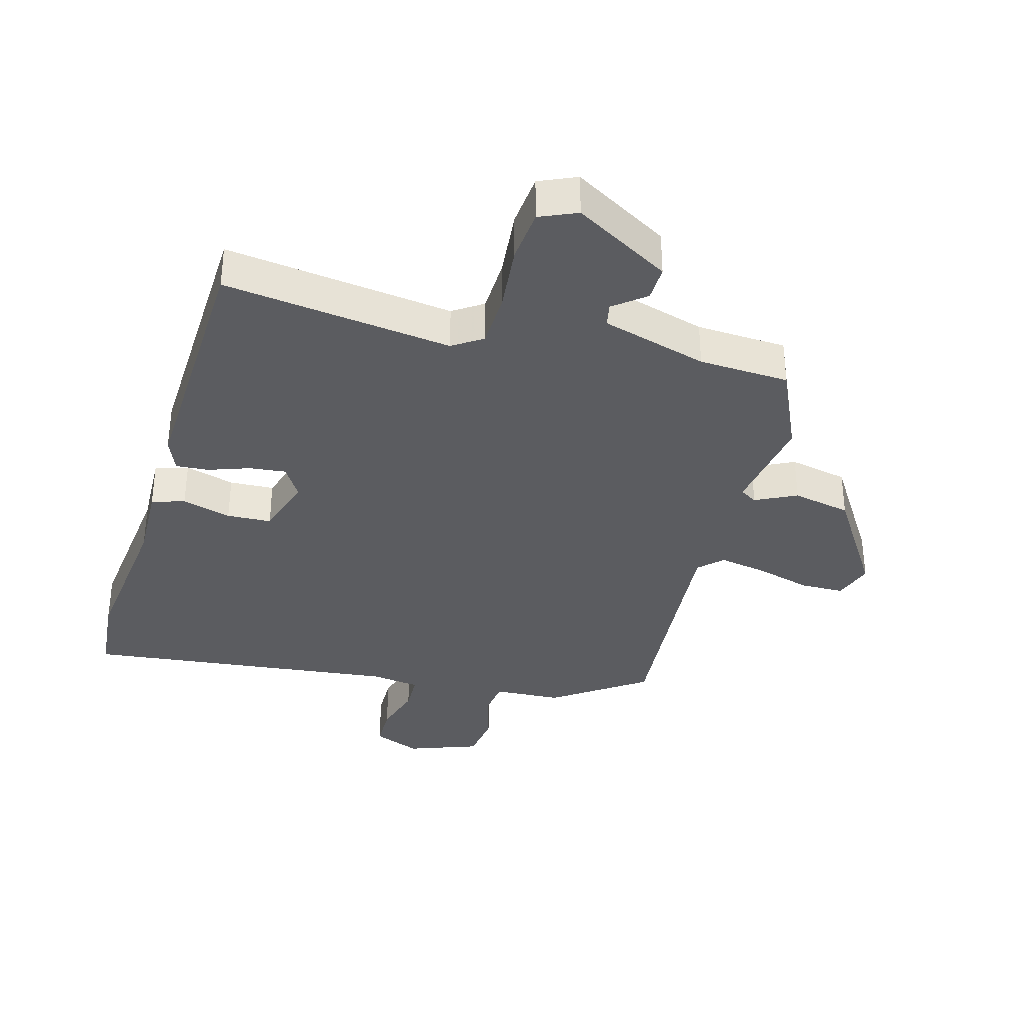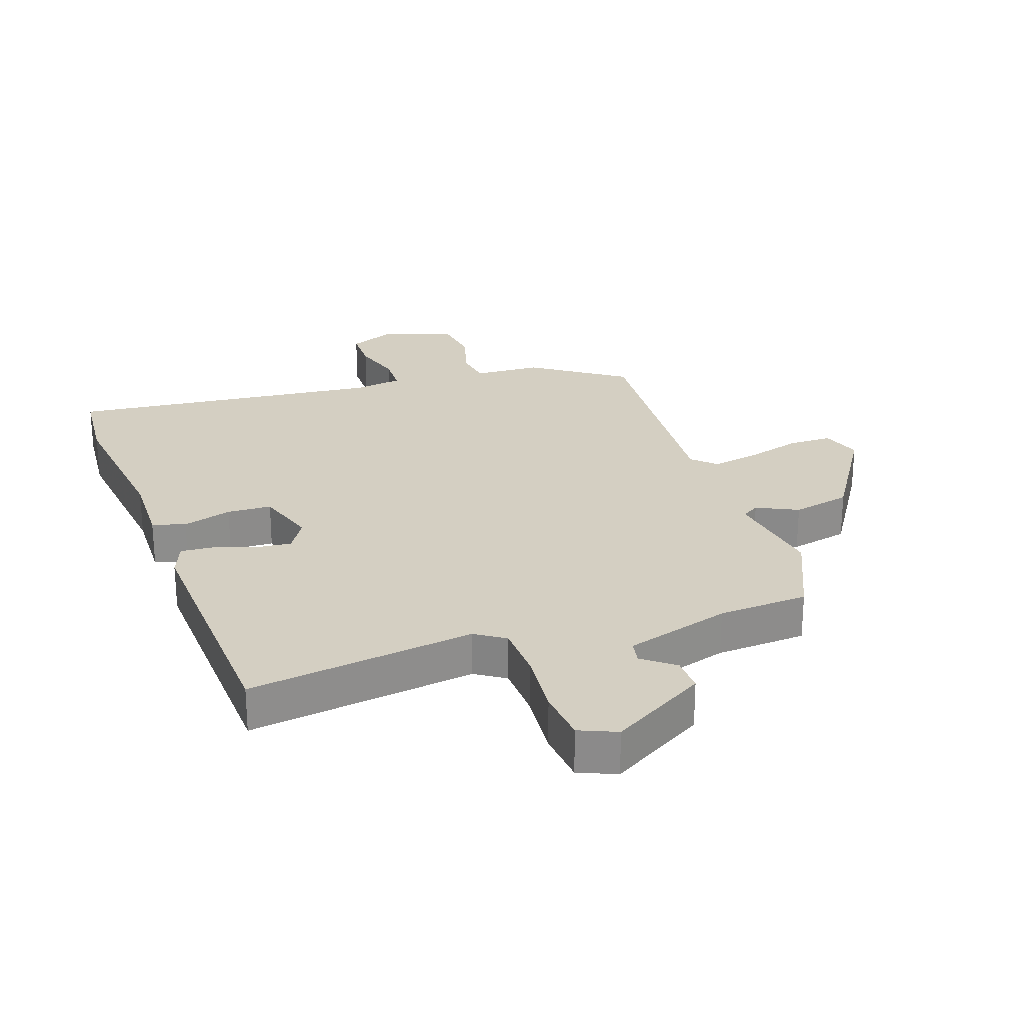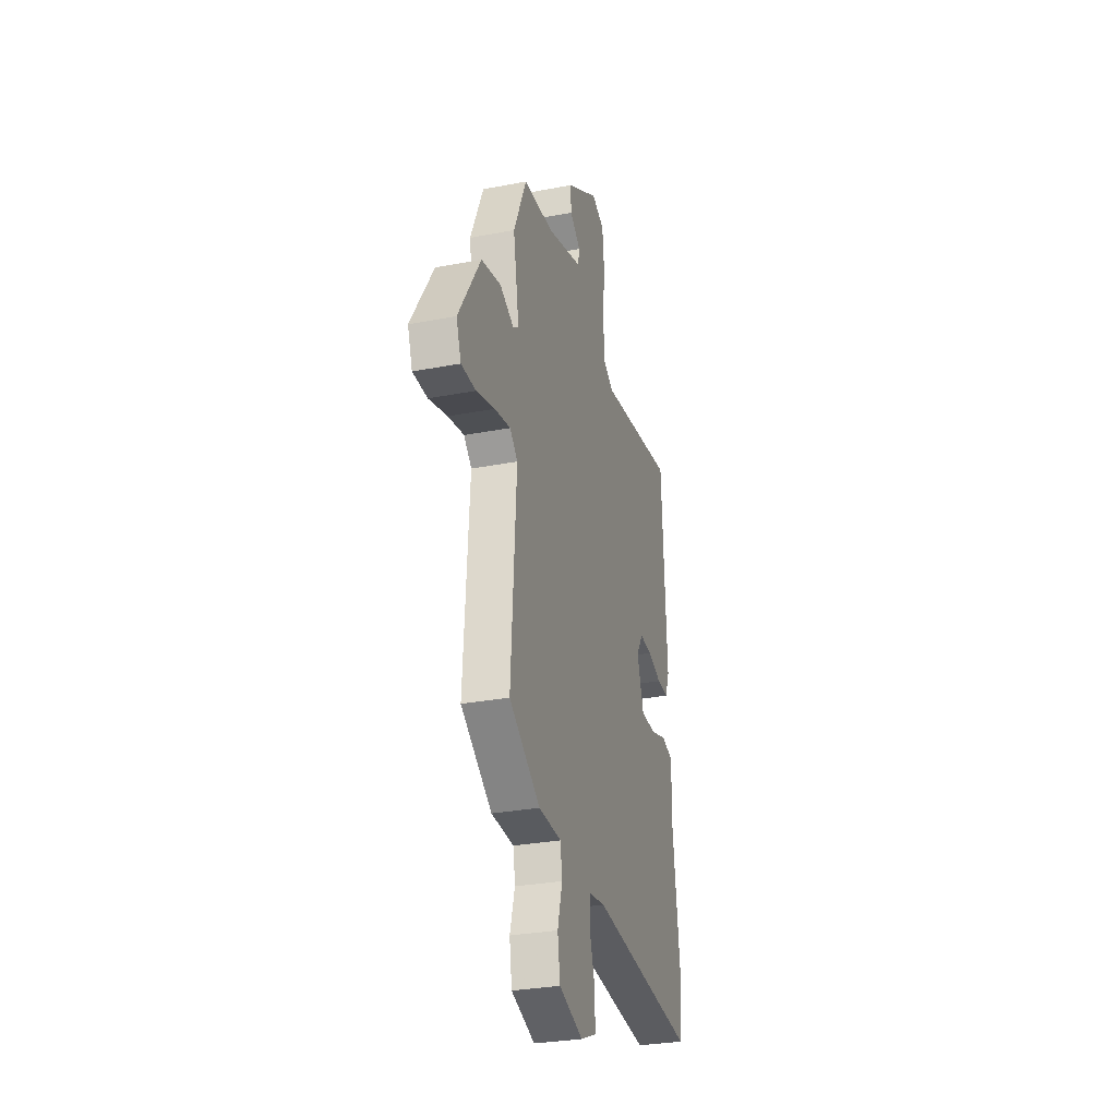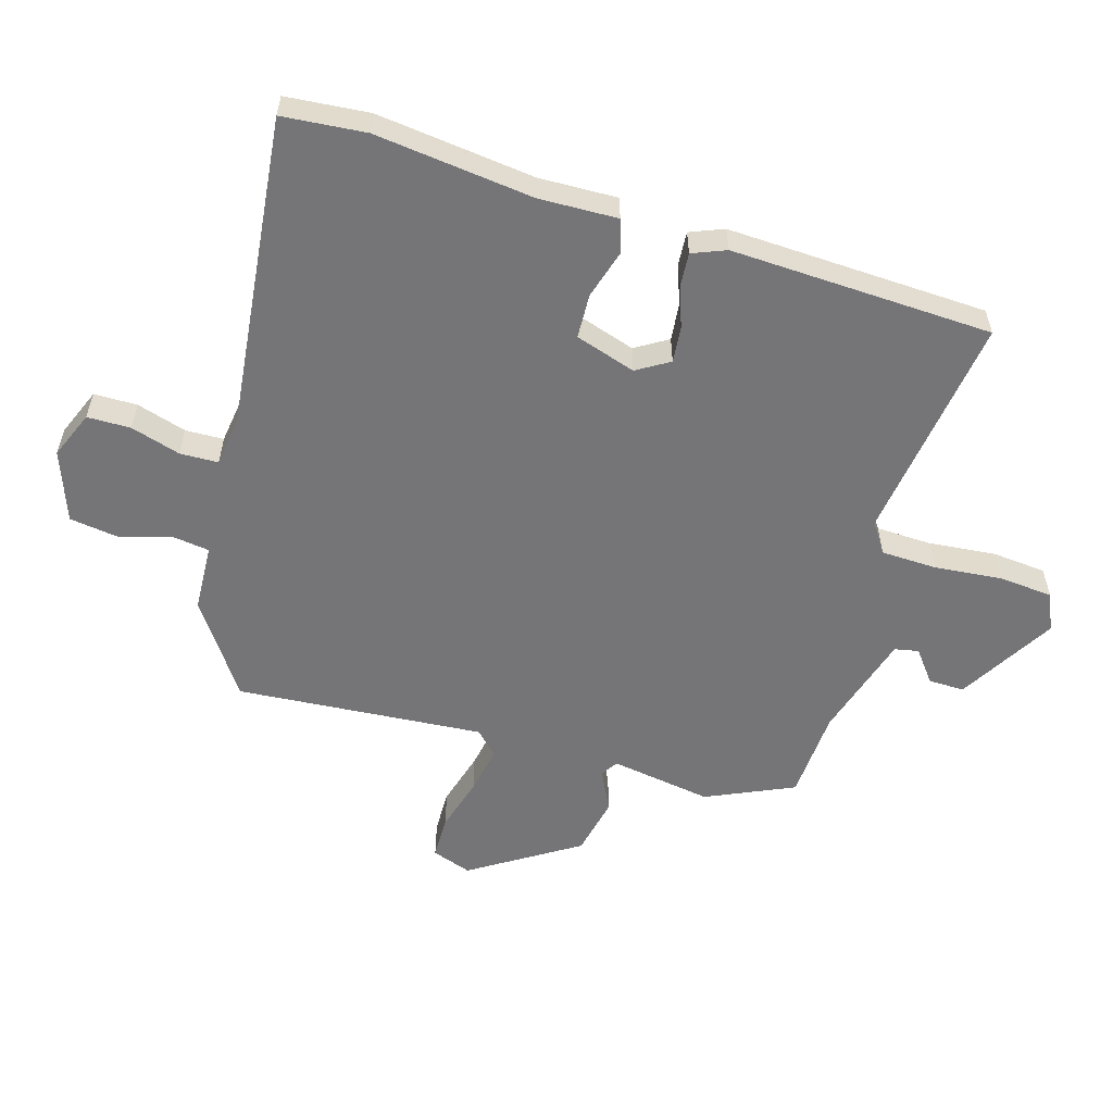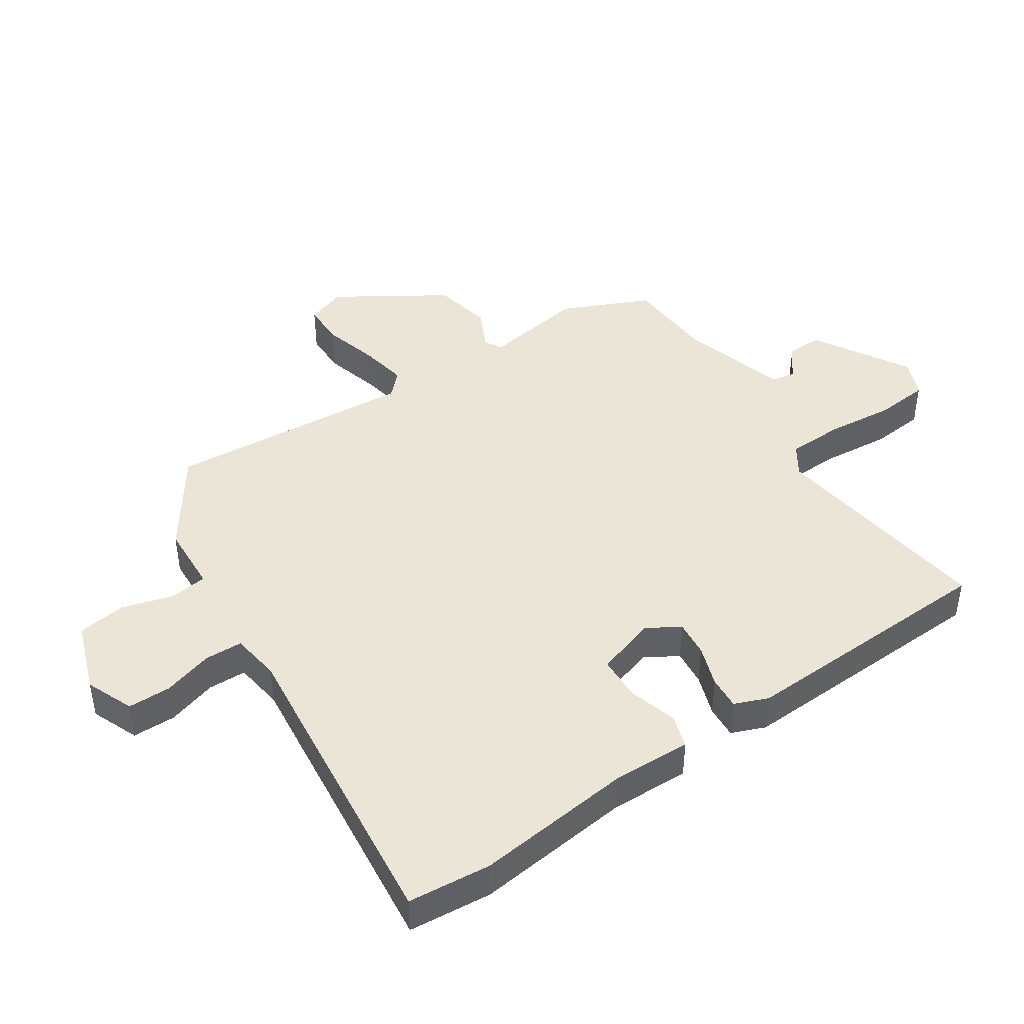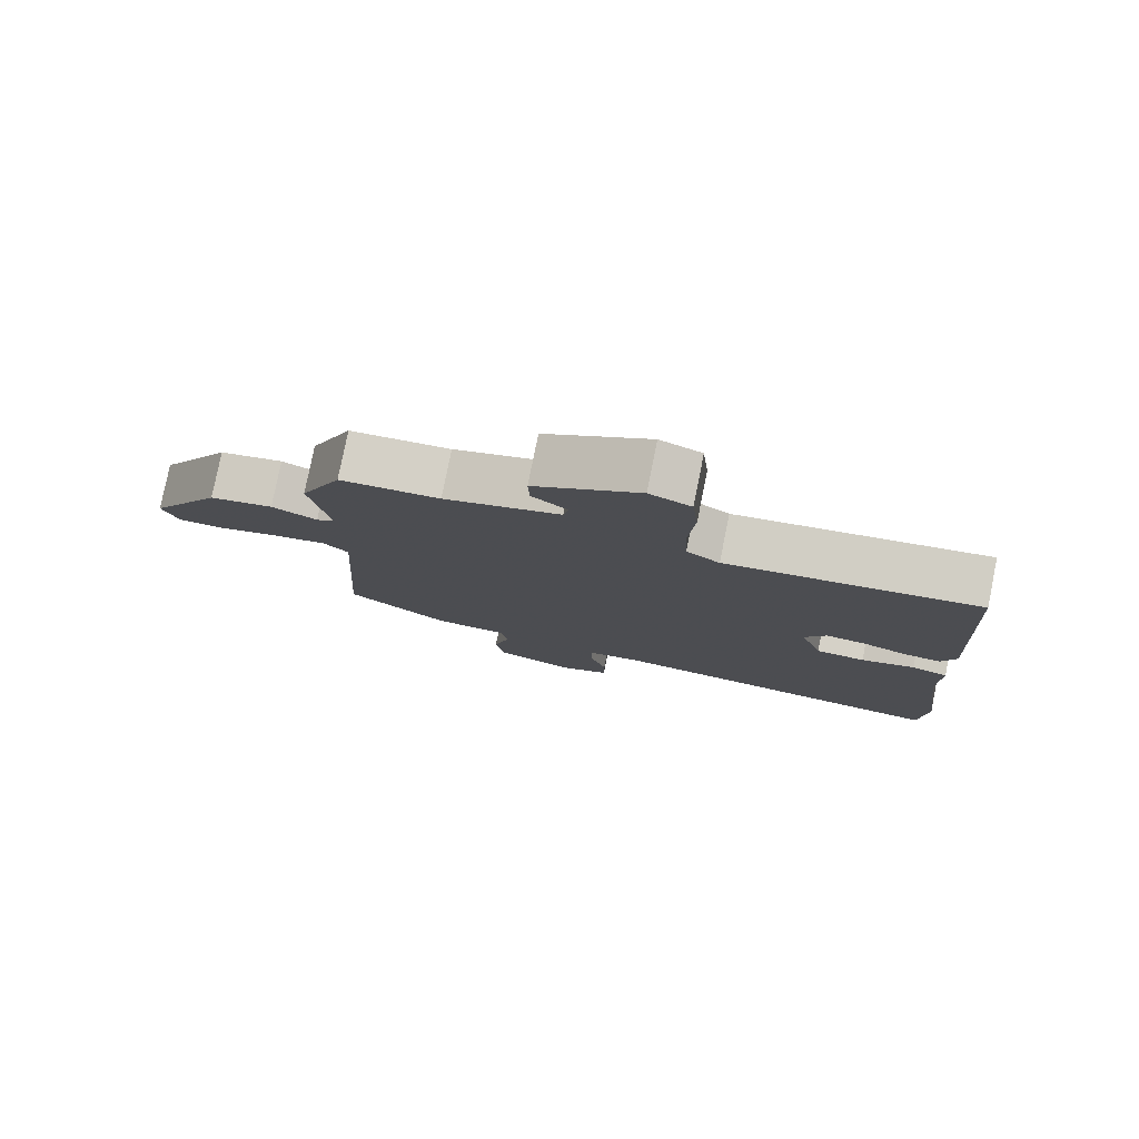
<metadata>
{"format":"obj","ext":"obj","renderer":"f3d","projection":"perspective","resolution":1024,"background":"white","views":[{"elev":-35.2,"azim":-14.6,"up":"+Y"},{"elev":25.8,"azim":-18.6,"up":"+Y"},{"elev":-29.9,"azim":105.7,"up":"+Z"},{"elev":-56.6,"azim":-105.8,"up":"+Y"},{"elev":44.0,"azim":-123.0,"up":"+Y"},{"elev":79.2,"azim":-168.6,"up":"+Z"}]}
</metadata>
<code>
v -0.445 0.07 0.516
v -0.082 0.07 0.462
v -0.034 0.07 0.493
v -0.03 0.07 0.582
v -0.039 0.07 0.69
v -0.03 0.07 0.776
v 0.03 0.07 0.801
v 0.182 0.07 0.709
v 0.18 0.07 0.652
v 0.129 0.07 0.613
v 0.136 0.07 0.575
v 0.304 0.07 0.523
v 0.448 0.07 0.513
v 0.509 0.07 0.373
v 0.481 0.07 0.211
v 0.508 0.07 0.194
v 0.574 0.07 0.225
v 0.667 0.07 0.204
v 0.773 0.07 0.032
v 0.75 0.07 -0.031
v 0.681 0.07 -0.031
v 0.593 0.07 -0.005
v 0.517 0.07 0.01
v 0.48 0.07 -0.025
v 0.505 0.07 -0.42
v 0.357 0.07 -0.52
v 0.249 0.07 -0.524
v 0.24 0.07 -0.583
v 0.263 0.07 -0.666
v 0.251 0.07 -0.743
v 0.138 0.07 -0.782
v 0.063 0.07 -0.75
v 0.063 0.07 -0.681
v 0.088 0.07 -0.602
v 0.087 0.07 -0.541
v 0.009 0.07 -0.529
v -0.494 0.07 -0.577
v -0.504 0.07 -0.444
v -0.471 0.07 -0.192
v -0.473 0.07 -0.067
v -0.42 0.07 -0.051
v -0.342 0.07 -0.075
v -0.271 0.07 -0.073
v -0.239 0.07 0.023
v -0.27 0.07 0.075
v -0.328 0.07 0.07
v -0.394 0.07 0.048
v -0.447 0.07 0.045
v -0.468 0.07 0.099
v -0.445 0 0.516
v -0.082 0 0.462
v -0.034 0 0.493
v -0.03 0 0.582
v -0.039 0 0.69
v -0.03 0 0.776
v 0.03 0 0.801
v 0.182 0 0.709
v 0.18 0 0.652
v 0.129 0 0.613
v 0.136 0 0.575
v 0.304 0 0.523
v 0.448 0 0.513
v 0.509 0 0.373
v 0.481 0 0.211
v 0.508 0 0.194
v 0.574 0 0.225
v 0.667 0 0.204
v 0.773 0 0.032
v 0.75 0 -0.031
v 0.681 0 -0.031
v 0.593 0 -0.005
v 0.517 0 0.01
v 0.48 0 -0.025
v 0.505 0 -0.42
v 0.357 0 -0.52
v 0.249 0 -0.524
v 0.24 0 -0.583
v 0.263 0 -0.666
v 0.251 0 -0.743
v 0.138 0 -0.782
v 0.063 0 -0.75
v 0.063 0 -0.681
v 0.088 0 -0.602
v 0.087 0 -0.541
v 0.009 0 -0.529
v -0.494 0 -0.577
v -0.504 0 -0.444
v -0.471 0 -0.192
v -0.473 0 -0.067
v -0.42 0 -0.051
v -0.342 0 -0.075
v -0.271 0 -0.073
v -0.239 0 0.023
v -0.27 0 0.075
v -0.328 0 0.07
v -0.394 0 0.048
v -0.447 0 0.045
v -0.468 0 0.099
f 46 47 48 49
f 45 46 49 1
f 44 45 1 2
f 43 44 2 3
f 39 40 41 42
f 39 42 43
f 36 37 38 39
f 35 36 39 43
f 31 32 33 34
f 31 34 35
f 28 29 30 31
f 27 28 31 35
f 24 25 26 27
f 24 27 35 43
f 19 20 21 22
f 19 22 23
f 16 17 18 19
f 16 19 23
f 15 16 23 24
f 12 13 14 15
f 11 12 15 24
f 7 8 9 10
f 7 10 11
f 4 5 6 7
f 3 4 7 11
f 3 11 24 43
f 98 97 96 95
f 50 98 95 94
f 51 50 94 93
f 52 51 93 92
f 91 90 89 88
f 92 91 88
f 88 87 86 85
f 92 88 85 84
f 83 82 81 80
f 84 83 80
f 80 79 78 77
f 84 80 77 76
f 76 75 74 73
f 92 84 76 73
f 71 70 69 68
f 72 71 68
f 68 67 66 65
f 72 68 65
f 73 72 65 64
f 64 63 62 61
f 73 64 61 60
f 59 58 57 56
f 60 59 56
f 56 55 54 53
f 60 56 53 52
f 92 73 60 52
f 1 50 51 2
f 2 51 52 3
f 3 52 53 4
f 4 53 54 5
f 5 54 55 6
f 6 55 56 7
f 7 56 57 8
f 8 57 58 9
f 9 58 59 10
f 10 59 60 11
f 11 60 61 12
f 12 61 62 13
f 13 62 63 14
f 14 63 64 15
f 15 64 65 16
f 16 65 66 17
f 17 66 67 18
f 18 67 68 19
f 19 68 69 20
f 20 69 70 21
f 21 70 71 22
f 22 71 72 23
f 23 72 73 24
f 24 73 74 25
f 25 74 75 26
f 26 75 76 27
f 27 76 77 28
f 28 77 78 29
f 29 78 79 30
f 30 79 80 31
f 31 80 81 32
f 32 81 82 33
f 33 82 83 34
f 34 83 84 35
f 35 84 85 36
f 36 85 86 37
f 37 86 87 38
f 38 87 88 39
f 39 88 89 40
f 40 89 90 41
f 41 90 91 42
f 42 91 92 43
f 43 92 93 44
f 44 93 94 45
f 45 94 95 46
f 46 95 96 47
f 47 96 97 48
f 48 97 98 49
f 49 98 50 1

</code>
